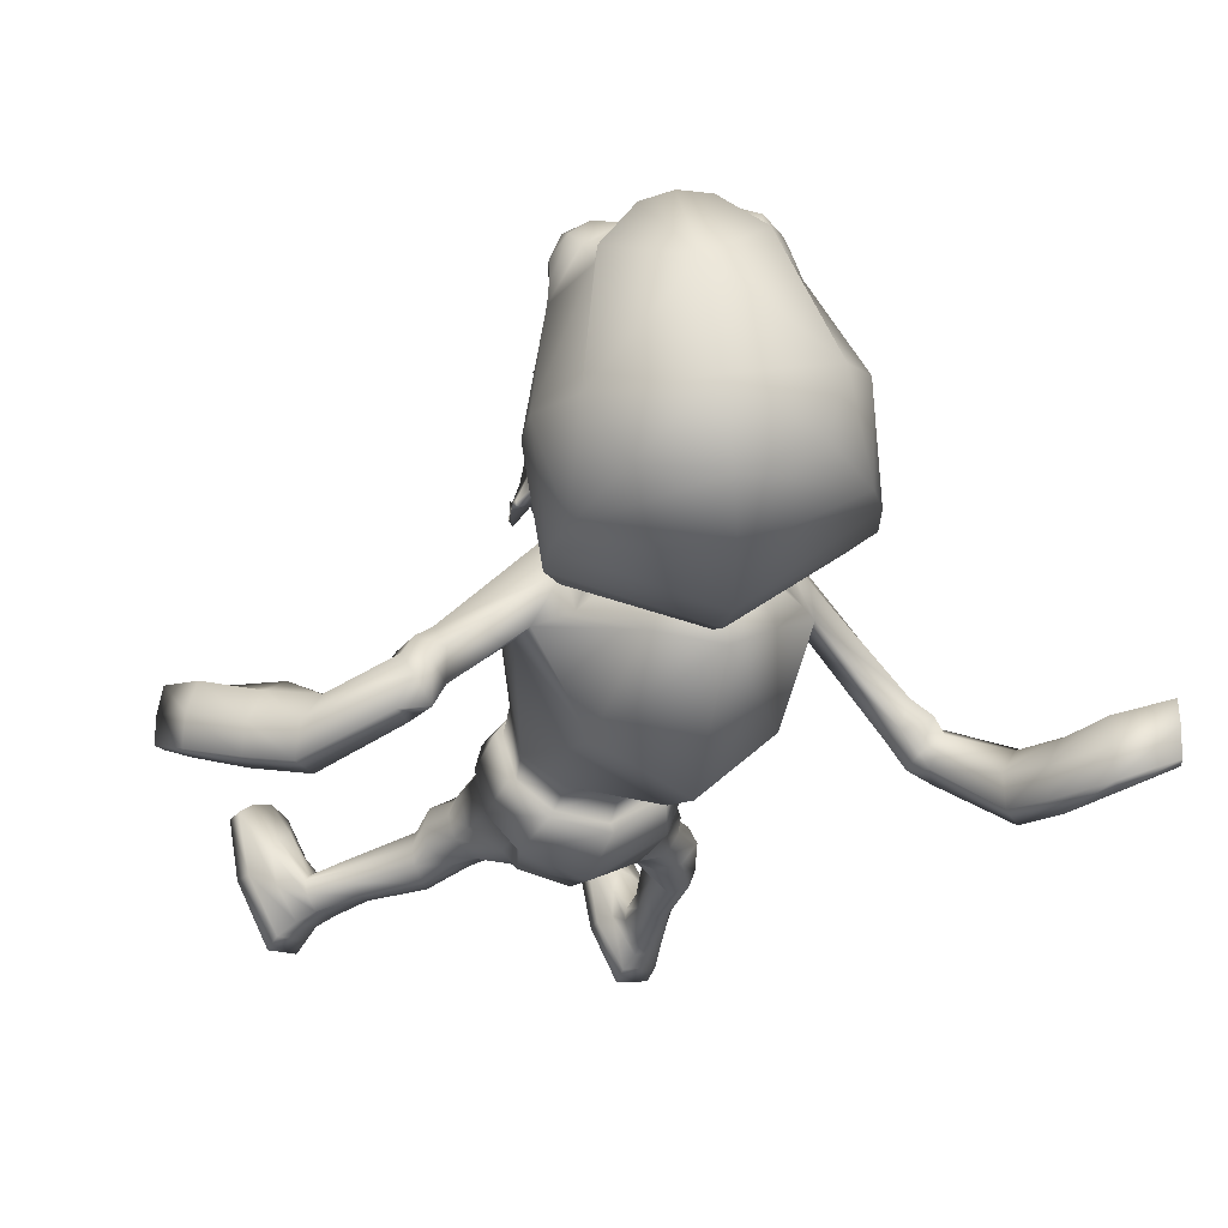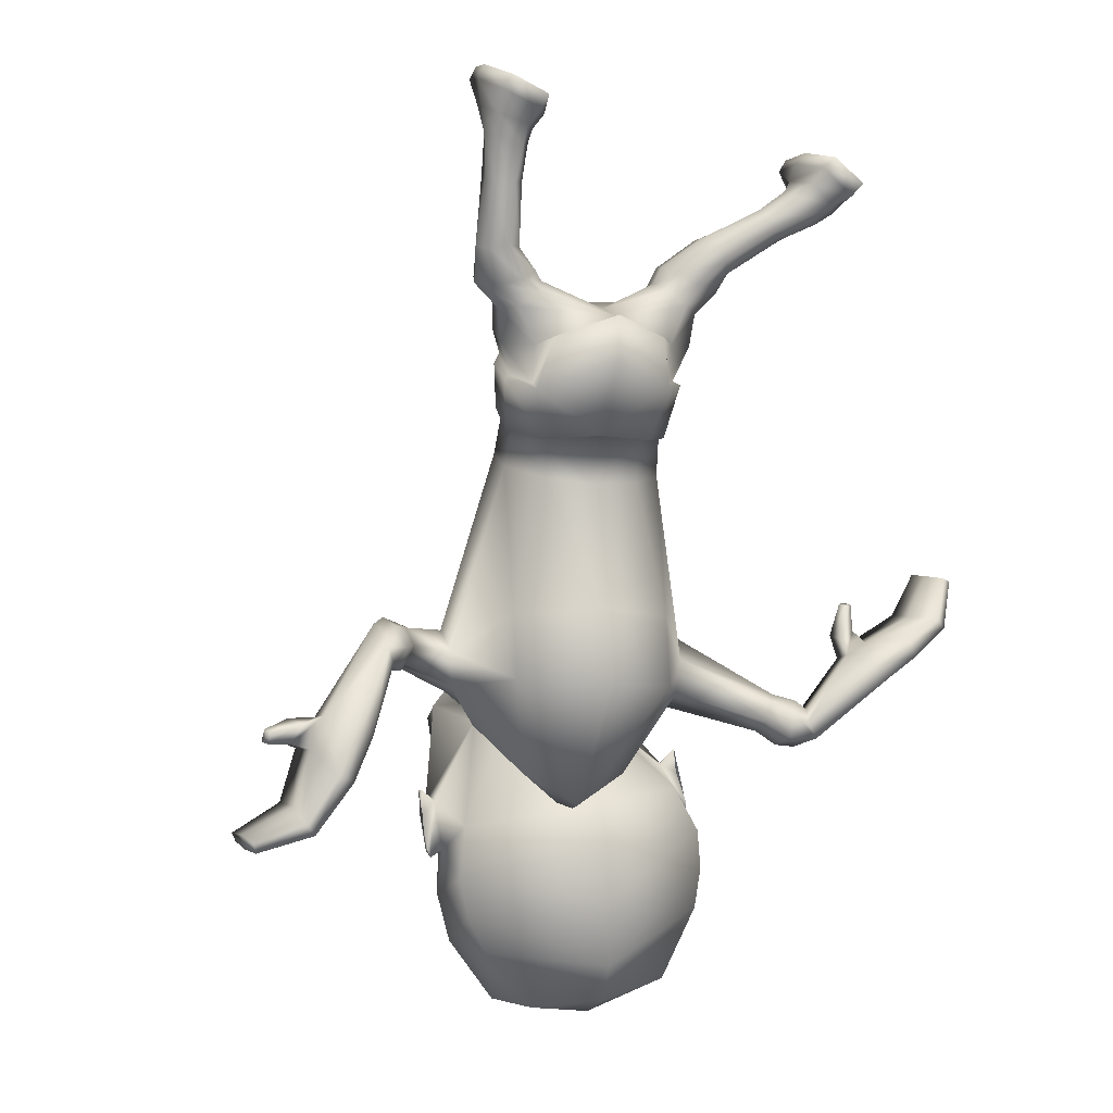
<metadata>
{"format":"obj","ext":"obj","renderer":"f3d","projection":"perspective","resolution":1024,"background":"white","views":[{"elev":-17.0,"azim":164.7,"up":"+Y"},{"elev":-3.3,"azim":-24.8,"up":"+Z"}]}
</metadata>
<code>
o untitled2:Mesh1.001
v 2.645 5.893 -4.551
v 2.529 5.654 -4.138
v 3.022 4.243 -4.899
v 3.033 4.218 -5.592
v 1.979 7.191 -3.919
v 1.674 6.992 -3.183
v 2.577 6.291 -3.754
v 0.469 0.8132 2.448
v 1.582 1.005 2.054
v 1.88 1.012 2.739
v 1.545 1.077 2.982
v 5.232 1.738 -2.124
v 5.301 1.596 -2.173
v 5.458 1.734 -2.135
v 5.413 1.833 -2.104
v 3.258 3.744 -5.703
v 3.282 3.745 -5.595
v 3.252 3.67 -5.59
v 3.248 3.67 -5.715
v 3.072 2.81 -6.668
v 0.8961 2.034 -7.204
v 1.154 2.465 -8.234
v 2.995 2.887 -7.347
v 1.385 3.186 -8.879
v 2.571 3.299 -8.573
v 3.095 3.835 -4.634
v 3.046 3.757 -4.64
v 3.157 3.876 -5.049
v 3.187 3.956 -5.053
v 3.014 3.949 -5.682
v 2.877 3.958 -4.913
v 2.634 6.424 -7.185
v 2.036 7.127 -6.951
v 2.194 7.15 -6.91
v 2.773 6.701 -7.081
v 1.847 7.248 -6.13
v 2.049 7.277 -6.192
v 2.277 6.961 -5.602
v 2.449 7.084 -5.764
v 2.872 6.252 -5.86
v 2.891 6.476 -5.953
v 3.087 6.066 -6.566
v 3.07 6.33 -6.591
v 2.545 7.233 -6.693
v 2.871 6.976 -6.795
v 2.466 7.301 -6.32
v 2.615 7.134 -6.003
v 2.967 6.78 -6.104
v 3.05 6.708 -6.503
v 2.858 7.134 -6.399
v 1.976 1.416 1.465
v 1.488 0.8365 1.334
v 1.255 1.169 0.4846
v 1.821 1.731 0.6008
v 0.7612 2.988 2.967
v 0.8944 2.875 2.896
v 1.092 3.044 2.503
v 0.7967 3.295 2.655
v 1.451 3.108 1.38
v 1.26 3.1 1.978
v 1.267 2.85 2.418
v 1.9 2.604 2.084
v 1.536 1.08 1.426
v 1.331 0.7555 2.146
v 0.4394 0.595 2.435
v 1.832 2.515 2.064
v 1.974 2.091 1.705
v 2.101 2.114 1.668
v 1.856 2.448 0.8999
v 1.407 2.999 1.28
v 1.961 2.488 0.9155
v 1.719 1.719 0.5842
v 1.863 1.479 1.532
v 1.167 1.295 0.5593
v 0.3206 1.158 0.5546
v 0.2895 1.006 0.507
v 1.213 2.675 2.341
v 1.265 3.252 1.726
v 1.185 3.236 2.141
v 0.3662 1.501 -0.2359
v 1.183 1.48 -0.1869
v 0.7361 3.446 1.605
v 1.508 3.469 0.5097
v 0.7569 3.865 0.7054
v 1.912 2.723 0.2401
v 1.798 1.951 -0.01527
v 0.3081 0.7662 -2.326
v 1.707 1.445 -2.384
v 2.454 4 -2.794
v 0.8412 5.187 -1.61
v 2.791 3.182 -2.699
v 2.641 2.708 -3.08
v 0.2876 0.5607 -3.524
v 1.697 1.277 -3.56
v 2.308 4.062 -3.448
v 0.8393 5.239 -2.5
v 7.198 1.286 -1.721
v 7.18 1.731 -1.676
v 6.957 1.695 -1.605
v 7.045 1.245 -1.665
v 2.563 2.731 -3.679
v 0.4143 2.122 -5.517
v 1.386 2.401 -5.011
v 1.878 4.278 -3.501
v 0.8334 5.197 -2.894
v 2.456 3.324 -3.846
v 2.161 3.491 -3.926
v 2.107 2.804 -4.261
v 0.37 0.5284 1.673
v 2.096 1.327 2.115
v 1.886 2.263 2.481
v 2.189 1.883 2.277
v 1.081 2.493 2.699
v 1.553 2.309 2.924
v 1.884 2.119 3.102
v 2.157 1.898 2.888
v 2.251 1.646 2.752
v 2.172 1.266 2.656
v 0.5857 1.538 2.685
v 1.523 1.51 3.158
v 1.208 2.003 2.901
v 1.62 1.947 3.178
v 4.375 2.013 5.608
v 5.214 1.931 5.149
v 4.999 2.152 5.319
v 4.657 2.204 5.511
v 2.161 0.9613 3.079
v 1.795 1.012 3.255
v 2.527 1.206 3.004
v 2.441 1.858 3.234
v 2.563 1.529 3.098
v 2.083 2.053 3.425
v 1.699 1.752 3.472
v 1.598 1.341 3.421
v 2.478 0.7451 3.462
v 2.353 0.7128 3.741
v 2.635 0.9727 3.324
v 2.58 1.545 3.547
v 2.672 1.277 3.386
v 2.429 1.65 3.762
v 2.237 1.414 3.919
v 2.227 1.045 3.916
v 3.323 0.6058 4.01
v 3.168 0.5922 4.269
v 3.466 0.7846 3.897
v 3.576 1.151 4.036
v 3.563 0.9803 3.915
v 3.459 1.168 4.276
v 3.272 1.058 4.407
v 3.17 0.8191 4.42
v 3.969 0.3931 4.323
v 3.619 0.3982 4.62
v 4.119 0.6201 4.209
v 4.071 0.9589 4.402
v 4.155 0.8399 4.259
v 3.959 1.021 4.598
v 3.803 0.9842 4.734
v 3.642 0.787 4.769
v 4.227 0.2455 4.484
v 3.87 0.2495 4.819
v 4.555 0.796 4.451
v 4.501 1.585 4.757
v 4.631 1.347 4.582
v 4.285 1.701 4.888
v 4.07 1.388 4.96
v 3.817 0.9308 4.983
v 4.544 2.251 5.311
v 4.865 2.203 5.135
v 5.111 2.025 4.96
v 4.952 1.003 4.746
v 4.499 0.04161 4.623
v 3.978 0.07391 5.058
v 3.907 0.9042 5.282
v 4.271 2.07 5.411
v 5.092 0.9349 4.945
v 4.607 -0.1482 4.807
v 4.093 -0.1133 5.21
v 4.079 0.843 5.473
v 4.052 2.009 -3.686
v 4.1 2.38 -3.712
v 3.78 1.728 -4.15
v 3.888 1.73 -3.834
v 3.953 2.504 -4.074
v 3.819 2.187 -4.315
v 4.232 2.309 -4.262
v 4.042 1.911 -4.545
v 4.013 1.345 -4.415
v 4.079 1.342 -4.007
v 4.308 1.695 -3.787
v 4.387 2.196 -3.843
v 4.287 1.707 -4.576
v 4.413 2.042 -4.342
v 5.262 1.673 -3.444
v 5.558 1.256 -3.569
v 4.266 1.183 -4.164
v 4.487 1.276 -4.43
v 5.589 0.7724 -3.428
v 5.296 0.6779 -3.173
v 4.537 1.957 -3.987
v 4.439 1.509 -3.949
v 5.175 1.403 -3.014
v 5.185 1.745 -3.063
v 0.6782 2.454 2.937
v 0.6241 1.976 2.809
v 5.946 1.795 -2.999
v 6.189 1.333 -3.136
v 6.223 0.879 -3.045
v 5.618 2.001 -2.782
v 6.072 0.8043 -2.758
v 5.664 1.595 -2.797
v 6.745 2.011 -2.459
v 6.898 1.543 -2.542
v 6.928 1.059 -2.544
v 6.494 1.525 -2.329
v 6.474 2.001 -2.289
v 6.751 0.9899 -2.376
v 5.252 1.609 -2.762
v 5.136 1.898 -2.663
v 5.534 1.799 -2.583
v 5.459 2 -2.52
v 6.968 2.123 -1.57
v 7.098 2.141 -1.634
v 1.587 4.629 -3.714
v 0.8374 5.197 -3.431
v 1.569 4.076 -3.853
v 0.4771 2.687 -5.648
v 1.223 2.851 -5.053
v 0.53 3.037 -5.312
v 0.9772 3.119 -4.895
v 1.673 3.202 -4.425
v 0.6779 3.887 -3.919
v 1.563 4.005 -4.294
v 0.6321 3.122 -4.96
v 0.6298 2.308 -5.533
v 2.579 2.826 -5.281
v 1.009 6.711 -2.912
v 1.56 6.552 -2.853
v 1.889 4.614 -3.975
v 0.7396 2.088 -6.312
v 2.974 2.73 -6.016
v 1.123 7.286 -3.122
v 1.682 7.345 -7.009
v 1.547 7.392 -6.195
v 3.446 4.335 -7.186
v 3.357 4.298 -6.372
v 2.287 6.972 -7.934
v 1.84 7.127 -8.066
v 3.11 4.205 -8.365
v 1.618 4.291 -9.204
v 2.813 6.306 -8.001
v 2.46 5.869 -3.554
v 1.834 5.826 -9.079
v 1.236 7.436 -3.914
v 2.664 6.483 -5.131
v 2.209 7.211 -5.05
v 1.637 7.379 -5.475
v 1.586 7.536 -5.599
v 1.522 7.725 -5.732
v 1.397 7.491 -5.17
v 1.483 7.415 -5.802
v 0.8042 3.509 2.297
v 0.7885 3.594 1.966
v 1.005 2.492 2.856
v 0.7742 3.644 1.739
v 0.9653 2.677 2.804
v 1.672 7.292 -5.981
v 1.518 7.403 -6.018
v -0.4355 6.334 -4.989
v -0.9867 4.816 -6.251
v -1.207 4.857 -5.535
v -0.5078 6.082 -4.526
v 0.4642 7.404 -4.102
v -0.4302 6.713 -4.111
v 0.5272 7.153 -3.311
v -0.7127 1.115 2.814
v -1.093 1.176 2.557
v -0.7654 1.259 1.952
v -5.331 1.139 -4.224
v -5.343 1.221 -4.412
v -5.283 1.132 -4.446
v -5.239 1.011 -4.276
v -1.304 4.422 -6.447
v -1.313 4.348 -6.461
v -1.364 4.353 -6.334
v -1.365 4.434 -6.345
v -0.9977 3.444 -7.421
v -0.6697 3.458 -8.025
v 0.2574 3.66 -9.001
v -1.474 4.502 -5.319
v -1.399 4.625 -5.752
v -1.398 4.54 -5.742
v -1.453 4.412 -5.312
v -1.018 4.551 -6.35
v -1.162 4.542 -5.513
v 0.6118 6.734 -7.537
v 0.5323 7.043 -7.467
v 1.131 7.312 -7.092
v 1.279 7.242 -7.081
v 1.06 7.425 -6.36
v 1.213 7.342 -6.238
v 0.4956 7.373 -6.087
v 0.5575 7.213 -5.883
v -0.03375 6.912 -6.439
v -0.1213 6.696 -6.355
v -0.01448 6.799 -7.118
v -0.1171 6.554 -7.116
v 0.4322 7.348 -7.211
v 0.7692 7.503 -6.994
v 0.7339 7.561 -6.612
v 0.4404 7.458 -6.366
v 0.04701 7.219 -6.594
v 0.08686 7.157 -7.006
v 0.3551 7.512 -6.822
v -1.038 1.871 1.47
v -0.82 2.287 0.6737
v -0.4789 1.583 0.4643
v -0.7517 1.212 1.242
v 0.3939 3.122 2.578
v 0.5796 2.913 2.924
v -0.02753 3.317 1.613
v -0.581 2.862 2.278
v 0.1444 2.945 2.54
v 0.1914 3.207 2.135
v -0.7235 1.438 1.348
v -0.5443 0.9561 2.074
v -0.5491 2.752 2.238
v -0.9396 2.516 1.804
v -0.828 2.442 1.821
v -0.6229 2.906 1.085
v -0.7079 2.975 1.121
v -0.02368 3.215 1.493
v -0.7313 2.239 0.6547
v -0.9125 1.878 1.528
v -0.3563 1.65 0.5538
v 0.1278 2.751 2.453
v 0.3243 3.333 2.257
v 0.2113 3.371 1.909
v -0.3845 1.748 -0.134
v -0.05794 3.728 0.6269
v -0.6588 3.16 0.3704
v -0.8077 2.392 0.08482
v -0.9009 1.787 -2.385
v -0.9568 4.427 -2.845
v -1.418 3.667 -2.604
v -1.425 3.17 -2.991
v -0.9233 1.59 -3.448
v -0.8798 4.416 -3.493
v -5.53 0.8848 -6.088
v -5.583 0.8314 -5.941
v -5.633 1.294 -5.822
v -5.561 1.339 -6.043
v -1.443 3.168 -3.551
v -0.4264 2.579 -4.956
v -0.4186 4.545 -3.593
v -0.9703 3.829 -3.874
v -1.342 3.697 -3.632
v -1.05 3.14 -4.198
v -1.191 1.678 2.044
v -1.111 2.181 2.323
v -0.6829 2.401 2.599
v 0.2275 2.538 2.768
v -1.077 2.039 2.918
v -0.7408 2.112 3.152
v -0.3253 2.309 3.017
v -1.246 1.868 2.735
v -1.292 1.517 2.549
v -0.5561 1.457 3.049
v -0.5226 1.872 3.167
v -0.04179 1.977 2.932
v -0.6615 1.839 6.191
v -0.8686 2.071 6.36
v -1.229 2.083 6.522
v -1.529 1.913 6.595
v -1.057 1.046 2.977
v -1.452 1.147 2.873
v -1.721 1.494 2.935
v -1.626 1.777 3.092
v -1.39 2.011 3.269
v -0.9709 2.041 3.417
v -0.7023 1.642 3.327
v -0.7424 1.251 3.164
v -1.434 0.7786 3.463
v -1.717 0.902 3.412
v -1.843 1.173 3.484
v -1.716 1.444 3.59
v -1.457 1.647 3.614
v -1.189 1.674 3.613
v -1.032 1.385 3.526
v -1.137 1.033 3.487
v -1.403 0.583 4.415
v -1.689 0.6801 4.426
v -1.801 0.894 4.508
v -1.778 1.084 4.614
v -1.636 1.216 4.695
v -1.376 1.156 4.71
v -1.208 0.9994 4.602
v -1.215 0.7587 4.505
v -1.384 0.3319 4.967
v -1.799 0.4402 5.129
v -1.898 0.699 5.214
v -1.814 0.899 5.281
v -1.623 0.9685 5.288
v -1.39 0.9647 5.288
v -1.211 0.88 5.216
v -1.157 0.6672 5.082
v -1.371 0.1558 5.281
v -1.823 0.2681 5.429
v -1.894 0.827 5.669
v -1.735 1.355 5.799
v -1.484 1.551 5.791
v -1.233 1.622 5.695
v -1.093 1.269 5.57
v -1.022 0.7856 5.366
v -1.288 2.145 6.305
v -0.9538 2.133 6.151
v -1.602 2.021 6.401
v -1.855 0.06105 5.774
v -1.855 1.03 6.151
v -1.24 -0.04666 5.507
v -0.8396 0.7293 5.611
v -0.7469 1.912 5.99
v -1.77 -0.1345 5.975
v -1.788 0.9512 6.382
v -1.185 -0.2305 5.696
v -0.7968 0.6667 5.863
v -2.822 2.26 -2.51
v -2.735 1.885 -2.624
v -2.664 1.703 -2.909
v -2.77 1.825 -3.201
v -2.937 2.292 -3.149
v -2.921 2.51 -2.81
v -3.231 2.024 -3.28
v -3.239 2.247 -2.806
v -2.927 1.317 -2.953
v -2.988 1.468 -3.325
v -3.099 1.978 -2.459
v -3.014 1.52 -2.619
v -3.393 1.775 -3.265
v -3.779 1.017 -4.301
v -4.07 1.399 -4.054
v -3.413 1.971 -2.877
v -3.307 1.135 -2.949
v -4.063 0.3665 -4.064
v -3.794 0.5126 -4.321
v -3.166 1.292 -3.214
v -3.331 1.75 -2.572
v -4.439 1.377 -4.039
v -4.407 1.033 -4.014
v -3.271 1.353 -2.747
v -4.113 0.9593 -4.998
v -4.385 1.383 -4.802
v -4.099 0.4936 -5.022
v -4.696 1.543 -4.522
v -4.583 1.153 -4.541
v -4.383 0.36 -4.908
v -4.696 1.087 -5.777
v -4.773 1.546 -5.607
v -4.687 0.6015 -5.825
v -4.955 1.516 -5.348
v -4.901 1.015 -5.396
v -4.843 0.5191 -5.653
v -4.867 1.429 -4.06
v -4.685 1.17 -4.141
v -4.856 1.302 -4.458
v -4.977 1.484 -4.407
v -5.583 1.745 -5.94
v -5.648 1.723 -5.811
v -0.02604 4.832 -3.842
v -0.1674 4.281 -3.927
v -0.172 2.986 -5.013
v 0.1356 3.198 -4.872
v -0.5123 3.414 -4.443
v -0.1211 4.214 -4.436
v -1.082 3.379 -5.9
v 0.4355 6.71 -2.976
v -0.2829 4.893 -4.166
v -1.173 3.374 -6.771
v -0.7058 4.981 -7.949
v -0.9427 4.96 -7.134
v 1.348 7.116 -8.101
v -0.02757 4.694 -8.945
v 0.7104 6.632 -8.379
v -0.4917 6.279 -3.88
v -0.09816 6.883 -5.56
v 0.5295 7.453 -5.304
v 1.232 7.438 -5.539
v 1.364 7.569 -5.634
v 0.3199 2.499 2.915
v 0.4257 2.721 2.853
v 1.333 7.342 -6.038
f 1 2 3 4
f 5 6 7 1
f 8 9 10 11
f 12 13 14 15
f 16 17 18 19
f 20 21 22 23
f 23 22 24 25
f 26 27 28 29
f 30 4 16 19
f 3 31 27 26
f 18 17 29 28
f 32 33 34 35
f 33 36 37 34
f 36 38 39 37
f 38 40 41 39
f 40 42 43 41
f 42 32 35 43
f 35 34 44 45
f 34 37 46 44
f 37 39 47 46
f 39 41 48 47
f 41 43 49 48
f 43 35 45 49
f 50 45 44 46
f 50 46 47 48
f 50 48 49 45
f 51 52 53 54
f 55 56 57 58
f 59 60 61 62
f 63 9 64 52
f 9 8 65 64
f 66 67 68 62
f 69 70 59 71
f 72 69 71 54
f 67 73 51 68
f 73 63 52 51
f 74 72 54 53
f 75 74 53 76
f 77 66 62 61
f 60 59 78 79
f 61 60 79 57
f 74 75 80 81
f 82 70 83 84
f 70 69 85 83
f 72 74 81 86
f 81 80 87 88
f 84 83 89 90
f 83 85 91 89
f 86 81 88 92
f 88 87 93 94
f 90 89 95 96
f 97 98 99 100
f 92 88 94 101
f 94 93 102 103
f 96 95 104 105
f 95 106 107 104
f 101 94 103 108
f 109 52 64 65
f 63 73 110 9
f 67 66 111 112
f 66 77 113 111
f 111 114 115 116
f 112 111 116 117
f 9 110 118 10
f 119 8 11 120
f 114 121 122 115
f 123 124 125 126
f 11 10 127 128
f 10 118 129 127
f 117 116 130 131
f 116 115 132 130
f 115 122 133 132
f 120 11 128 134
f 128 127 135 136
f 127 129 137 135
f 131 130 138 139
f 130 132 140 138
f 132 133 141 140
f 134 128 136 142
f 136 135 143 144
f 135 137 145 143
f 139 138 146 147
f 138 140 148 146
f 140 141 149 148
f 142 136 144 150
f 144 143 151 152
f 143 145 153 151
f 147 146 154 155
f 146 148 156 154
f 148 149 157 156
f 150 144 152 158
f 152 151 159 160
f 151 153 161 159
f 155 154 162 163
f 154 156 164 162
f 156 157 165 164
f 158 152 160 166
f 162 164 167 168
f 163 162 168 169
f 159 161 170 171
f 160 159 171 172
f 166 160 172 173
f 164 165 174 167
f 171 170 175 176
f 172 171 176 177
f 173 172 177 178
f 167 174 123 126
f 168 167 126 125
f 169 168 125 124
f 177 176 175 178
f 89 91 179 180
f 92 101 181 182
f 106 95 183 184
f 95 89 180 183
f 184 183 185 186
f 182 181 187 188
f 180 179 189 190
f 183 180 190 185
f 191 192 193 194
f 195 196 197 198
f 199 200 201 202
f 192 199 202 193
f 203 204 119 121
f 122 121 119 120
f 133 122 120 134
f 141 133 134 142
f 149 141 142 150
f 157 149 150 158
f 165 157 158 166
f 174 165 166 173
f 123 174 173 178
f 178 175 124 123
f 170 169 124 175
f 161 163 169 170
f 153 155 163 161
f 145 147 155 153
f 137 139 147 145
f 129 131 139 137
f 118 117 131 129
f 110 112 117 118
f 73 67 112 110
f 85 69 72 86
f 91 85 86 92
f 179 91 92 182
f 189 179 182 188
f 201 200 195 198
f 196 191 194 197
f 181 184 186 187
f 101 106 184 181
f 107 106 101 108
f 186 185 192 191
f 187 186 191 196
f 188 187 196 195
f 200 189 188 195
f 190 189 200 199
f 185 190 199 192
f 194 193 205 206
f 197 194 206 207
f 193 202 208 205
f 201 198 209 210
f 198 197 207 209
f 206 205 211 212
f 207 206 212 213
f 208 210 214 215
f 205 208 215 211
f 210 209 216 214
f 209 207 213 216
f 202 201 217 218
f 201 210 219 217
f 210 208 220 219
f 208 202 218 220
f 218 217 13 12
f 217 219 14 13
f 219 220 15 14
f 220 218 12 15
f 211 215 221 222
f 212 211 222 98
f 213 212 98 97
f 216 213 97 100
f 214 216 100 99
f 215 214 99 221
f 99 98 222 221
f 105 104 223 224
f 225 223 104 107
f 103 102 226 227
f 227 226 228 229
f 229 225 230 227
f 225 107 108 230
f 230 108 103 227
f 229 228 231 225
f 232 233 234 235
f 236 224 223 237
f 238 232 235 31 3
f 235 234 239 240
f 236 237 6 241
f 242 243 36 33
f 244 245 20 23
f 242 33 246 247
f 248 244 23 25
f 249 248 25 24
f 240 239 21 20
f 245 4 30 240 20
f 32 244 248 250
f 42 245 244 32
f 40 4 245 42
f 251 238 3 2
f 246 33 32 250
f 246 250 252 247
f 252 250 248 249
f 6 5 253 241
f 6 237 251 7
f 223 238 251 237
f 225 232 238 223
f 225 231 233 232
f 30 31 235 240
f 4 3 17 16
f 31 30 19 18
f 31 18 28 27
f 17 3 26 29
f 254 40 38 255
f 4 40 254 1
f 256 257 258 259
f 260 258 257 256
f 255 259 253 5
f 254 255 5 1
f 7 251 2 1
f 38 256 259 255
f 261 79 78 262
f 62 68 71 59
f 54 71 68 51
f 52 109 76 53
f 58 57 79 261
f 111 113 263 114
f 70 82 264 59
f 263 113 265 203
f 113 77 61 265
f 59 264 262 78
f 203 265 56 55
f 265 61 57 56
f 263 203 121 114
f 36 266 256 38
f 243 267 266 36
f 256 266 267 260
f 268 269 270 271
f 272 268 273 274
f 8 275 276 277
f 278 279 280 281
f 282 283 284 285
f 286 287 22 21
f 287 288 24 22
f 289 290 291 292
f 293 283 282 269
f 270 289 292 294
f 284 291 290 285
f 295 296 297 298
f 298 297 299 300
f 300 299 301 302
f 302 301 303 304
f 304 303 305 306
f 306 305 296 295
f 296 307 308 297
f 297 308 309 299
f 299 309 310 301
f 301 310 311 303
f 303 311 312 305
f 305 312 307 296
f 313 309 308 307
f 313 311 310 309
f 313 307 312 311
f 314 315 316 317
f 55 58 318 319
f 320 321 322 323
f 324 317 325 277
f 277 325 65 8
f 326 321 327 328
f 329 330 320 331
f 332 315 330 329
f 328 327 314 333
f 333 314 317 324
f 334 316 315 332
f 75 76 316 334
f 335 322 321 326
f 323 336 337 320
f 322 318 336 323
f 334 338 80 75
f 82 84 339 331
f 331 339 340 329
f 332 341 338 334
f 338 342 87 80
f 84 90 343 339
f 339 343 344 340
f 341 345 342 338
f 342 346 93 87
f 90 96 347 343
f 348 349 350 351
f 345 352 346 342
f 346 353 102 93
f 96 105 354 347
f 347 354 355 356
f 352 357 353 346
f 109 65 325 317
f 324 277 358 333
f 328 359 360 326
f 326 360 361 335
f 360 362 363 364
f 359 365 362 360
f 277 276 366 358
f 119 367 275 8
f 364 363 368 369
f 370 371 372 373
f 275 374 375 276
f 276 375 376 366
f 365 377 378 362
f 362 378 379 363
f 363 379 380 368
f 367 381 374 275
f 374 382 383 375
f 375 383 384 376
f 377 385 386 378
f 378 386 387 379
f 379 387 388 380
f 381 389 382 374
f 382 390 391 383
f 383 391 392 384
f 385 393 394 386
f 386 394 395 387
f 387 395 396 388
f 389 397 390 382
f 390 398 399 391
f 391 399 400 392
f 393 401 402 394
f 394 402 403 395
f 395 403 404 396
f 397 405 398 390
f 398 406 407 399
f 399 407 408 400
f 401 409 410 402
f 402 410 411 403
f 403 411 412 404
f 405 413 406 398
f 410 414 415 411
f 409 416 414 410
f 407 417 418 408
f 406 419 417 407
f 413 420 419 406
f 411 415 421 412
f 417 422 423 418
f 419 424 422 417
f 420 425 424 419
f 415 371 370 421
f 414 372 371 415
f 416 373 372 414
f 424 425 423 422
f 343 426 427 344
f 345 428 429 352
f 356 430 431 347
f 347 431 426 343
f 430 432 433 431
f 428 434 435 429
f 426 436 437 427
f 431 433 436 426
f 438 439 440 441
f 442 443 444 445
f 446 447 448 449
f 441 440 447 446
f 203 369 119 204
f 368 367 119 369
f 380 381 367 368
f 388 389 381 380
f 396 397 389 388
f 404 405 397 396
f 412 413 405 404
f 421 420 413 412
f 370 425 420 421
f 425 370 373 423
f 418 423 373 416
f 408 418 416 409
f 400 408 409 401
f 392 400 401 393
f 384 392 393 385
f 376 384 385 377
f 366 376 377 365
f 358 366 365 359
f 333 358 359 328
f 340 341 332 329
f 344 345 341 340
f 427 428 345 344
f 437 434 428 427
f 448 443 442 449
f 445 444 439 438
f 429 435 432 430
f 352 429 430 356
f 355 357 352 356
f 432 438 441 433
f 435 445 438 432
f 434 442 445 435
f 449 442 434 437
f 436 446 449 437
f 433 441 446 436
f 439 450 451 440
f 444 452 450 439
f 440 451 453 447
f 448 454 455 443
f 443 455 452 444
f 450 456 457 451
f 452 458 456 450
f 453 459 460 454
f 451 457 459 453
f 454 460 461 455
f 455 461 458 452
f 447 462 463 448
f 448 463 464 454
f 454 464 465 453
f 453 465 462 447
f 462 278 281 463
f 463 281 280 464
f 464 280 279 465
f 465 279 278 462
f 457 466 467 459
f 456 351 466 457
f 458 348 351 456
f 461 349 348 458
f 460 350 349 461
f 459 467 350 460
f 350 467 466 351
f 105 224 468 354
f 469 355 354 468
f 353 470 226 102
f 470 471 228 226
f 471 470 472 469
f 469 472 357 355
f 472 470 353 357
f 471 469 231 228
f 473 474 234 233
f 236 475 468 224
f 476 270 294 474 473
f 474 477 239 234
f 236 241 274 475
f 242 298 300 243
f 478 287 286 479
f 242 247 480 298
f 481 288 287 478
f 249 24 288 481
f 477 286 21 239
f 479 286 477 293 269
f 295 482 481 478
f 306 295 478 479
f 304 306 479 269
f 483 271 270 476
f 480 482 295 298
f 480 247 252 482
f 252 249 481 482
f 274 241 253 272
f 274 273 483 475
f 468 475 483 476
f 469 468 476 473
f 469 473 233 231
f 293 477 474 294
f 269 282 285 270
f 294 284 283 293
f 294 292 291 284
f 285 290 289 270
f 484 485 302 304
f 269 268 484 304
f 486 259 258 487
f 260 486 487 258
f 485 272 253 259
f 484 268 272 485
f 273 268 271 483
f 302 485 259 486
f 261 262 337 336
f 321 320 330 327
f 315 314 327 330
f 317 316 76 109
f 58 261 336 318
f 360 364 488 361
f 331 320 264 82
f 488 203 489 361
f 361 489 322 335
f 320 337 262 264
f 203 55 319 489
f 489 319 318 322
f 488 364 369 203
f 300 302 486 490
f 243 300 490 267
f 486 260 267 490

</code>
